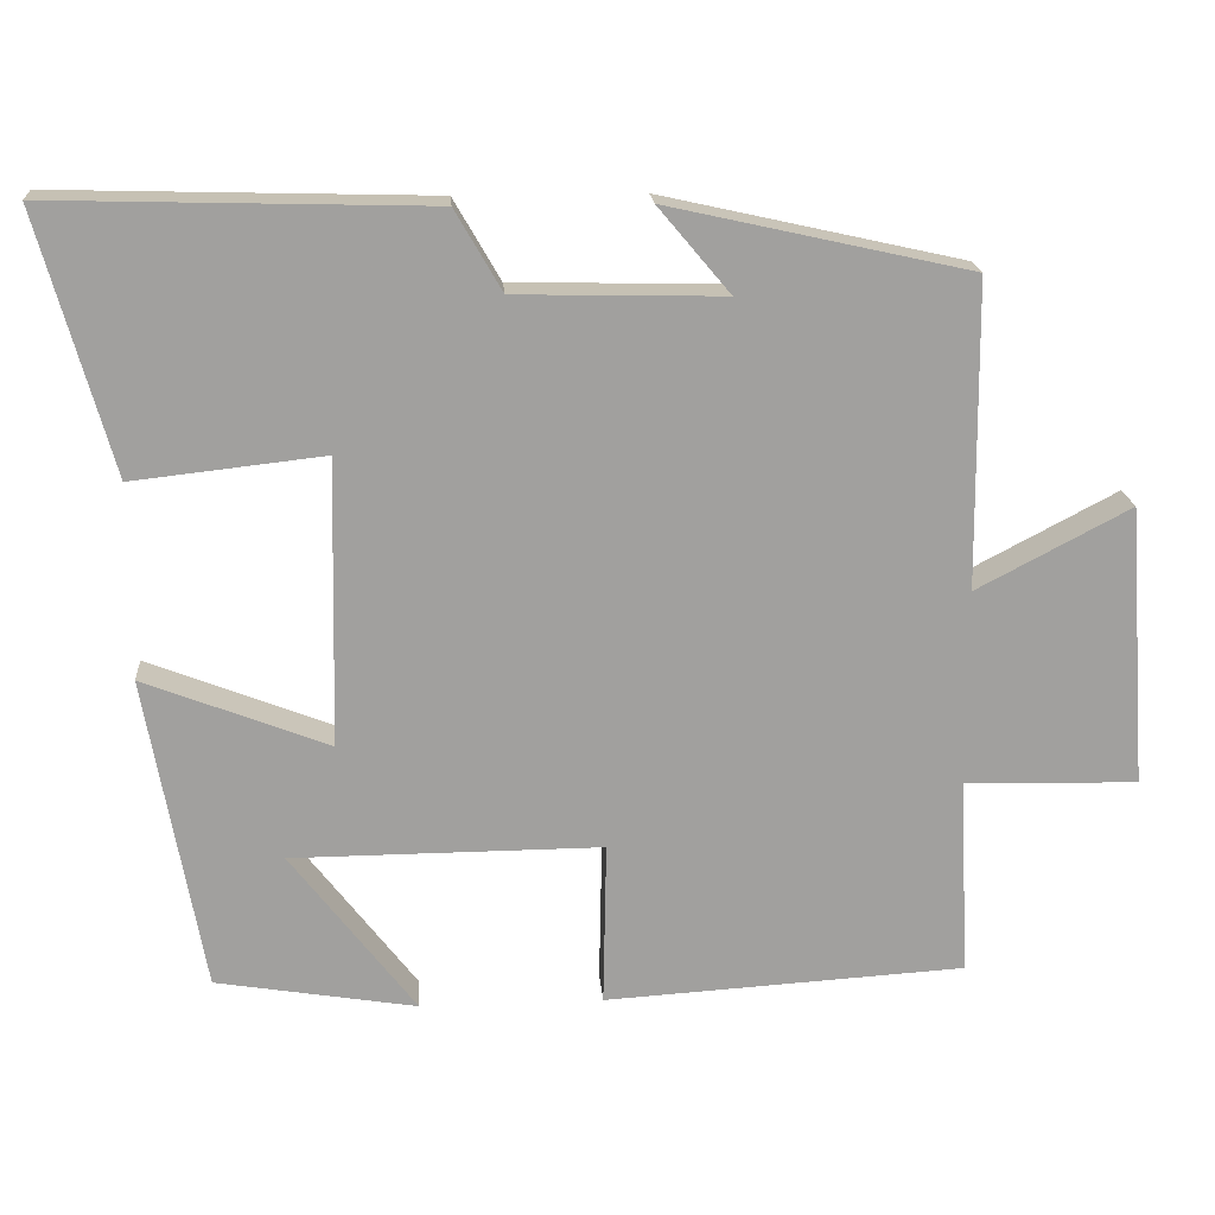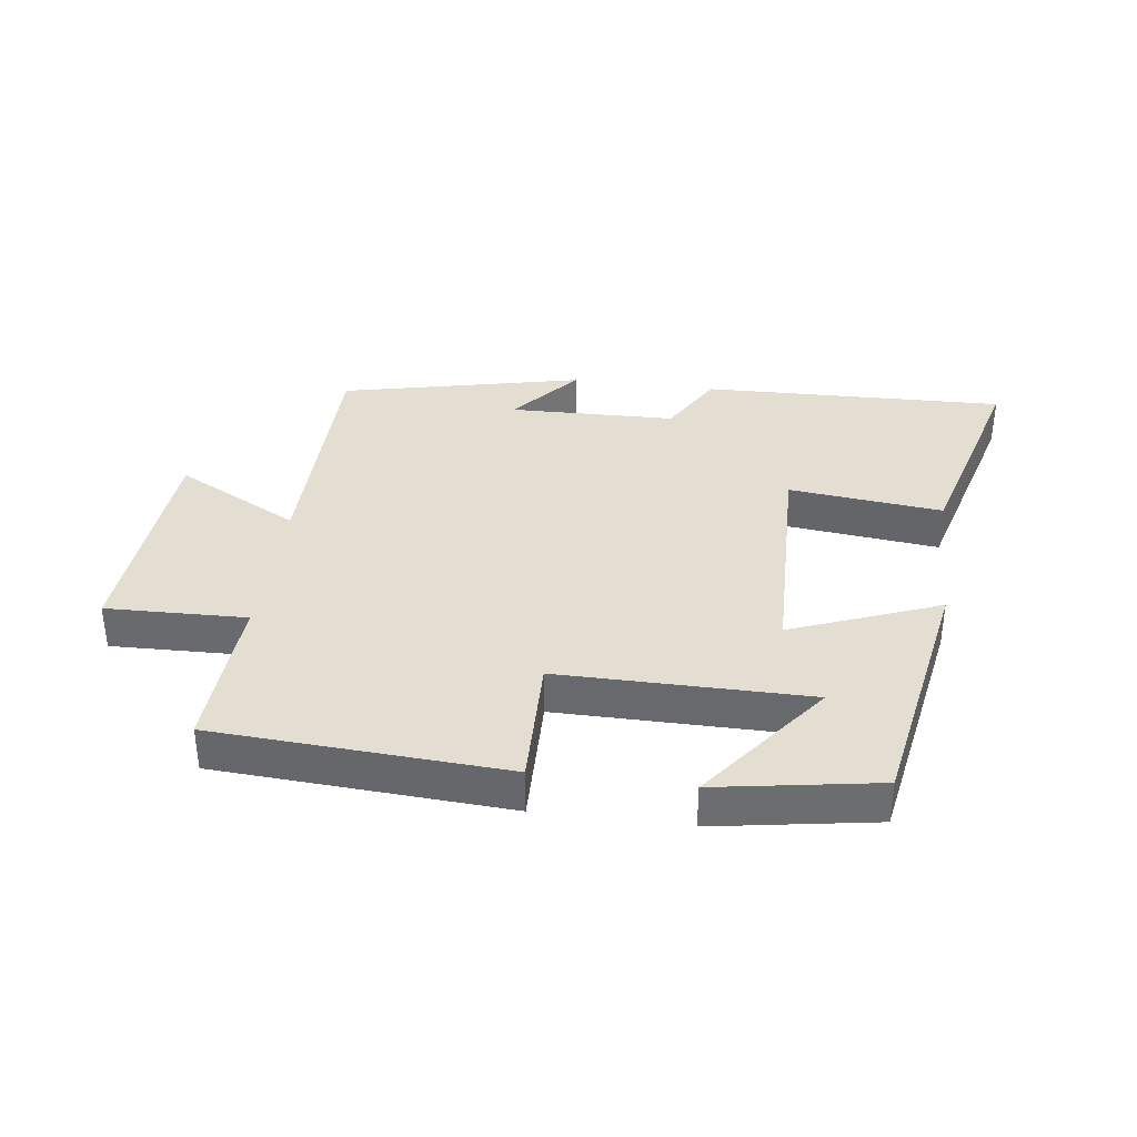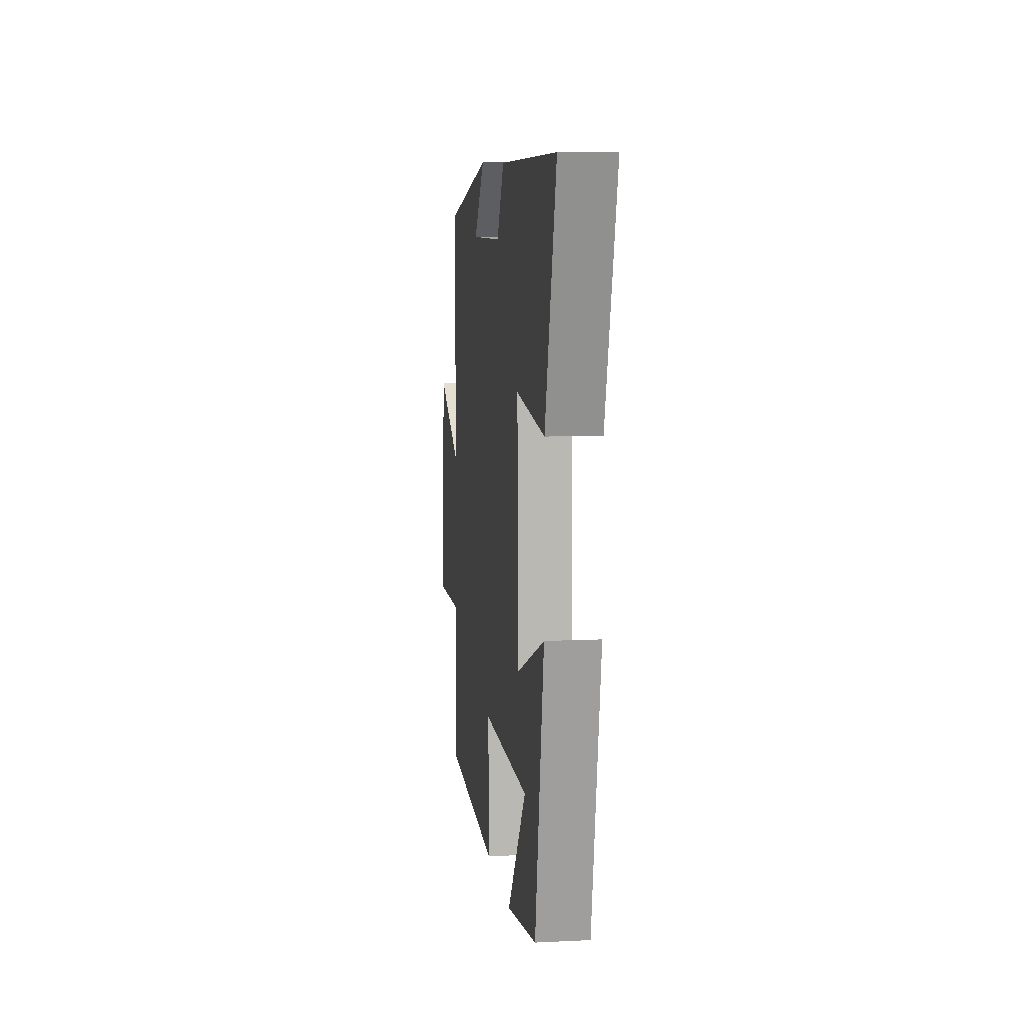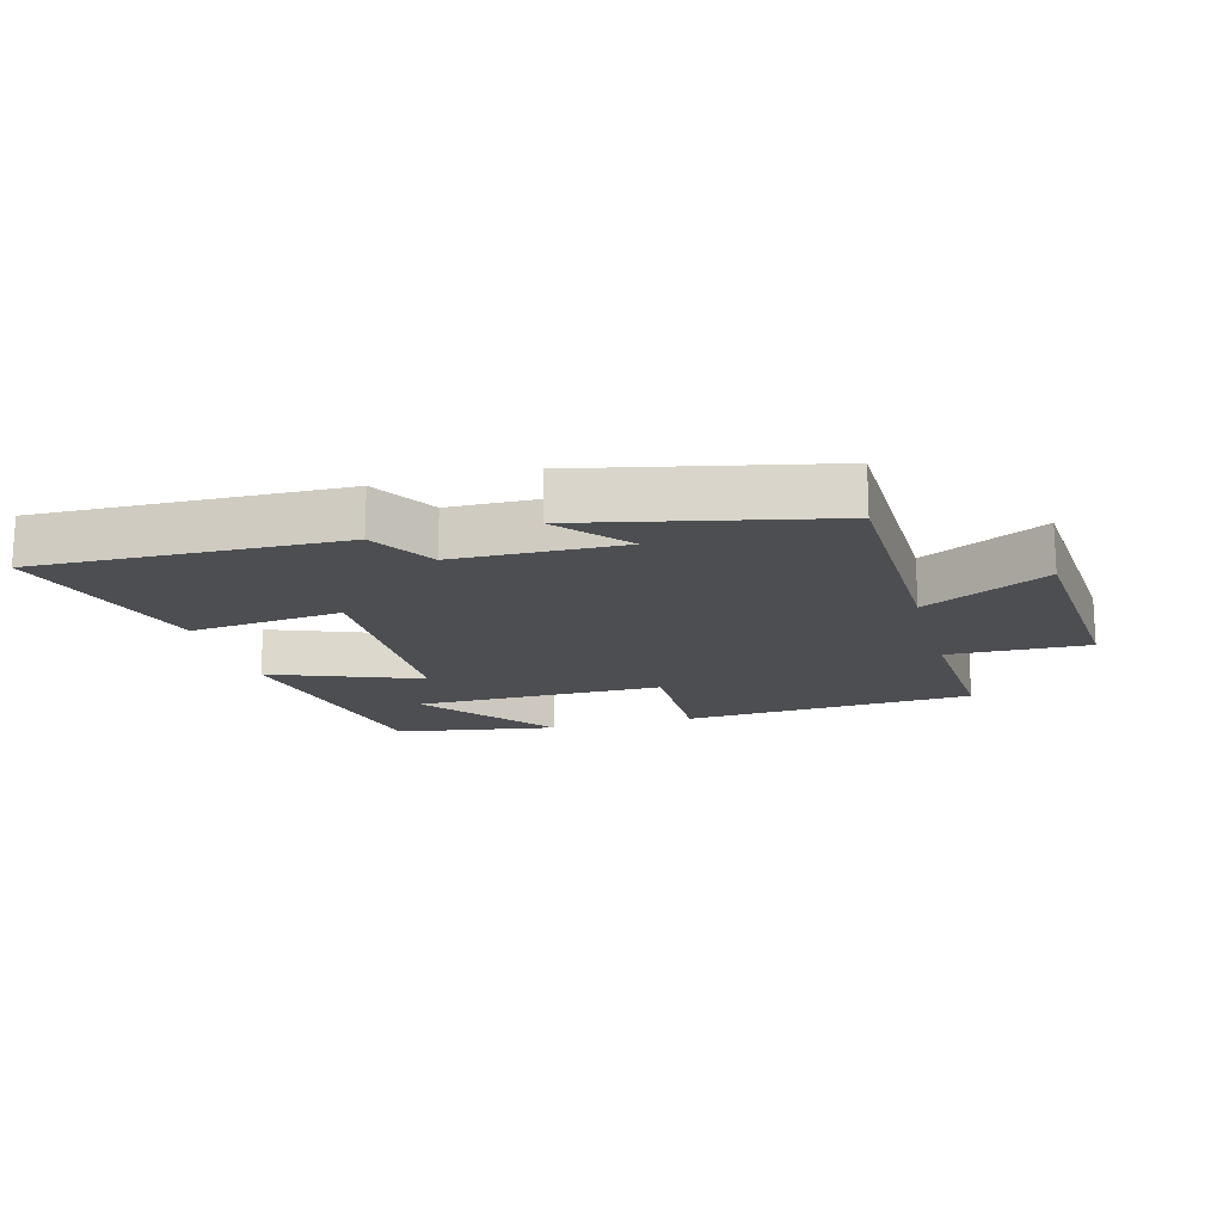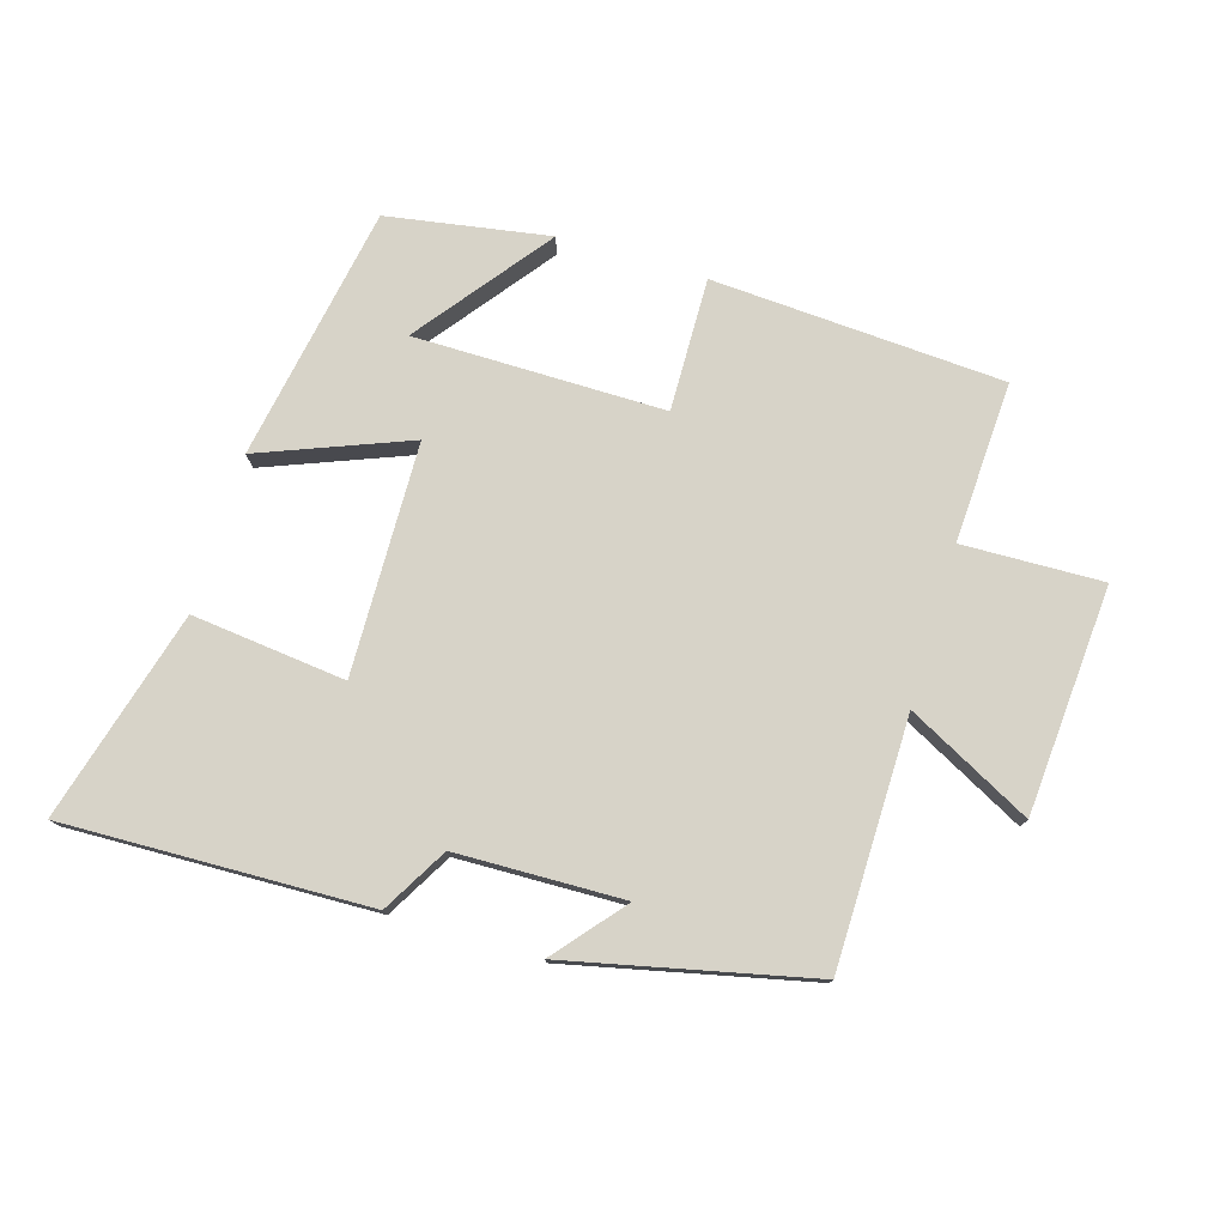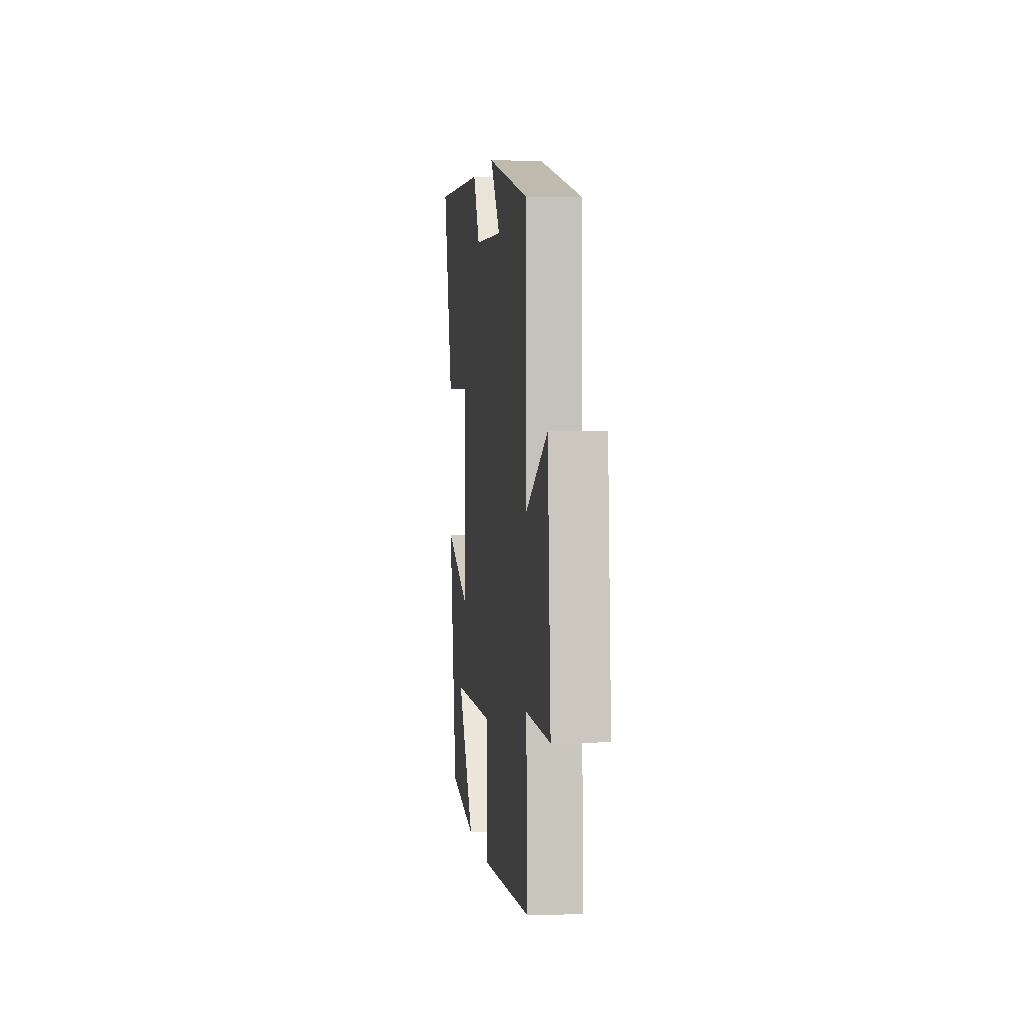
<metadata>
{"format":"obj","ext":"obj","renderer":"f3d","projection":"perspective","resolution":1024,"background":"white","views":[{"elev":18.5,"azim":-4.2,"up":"+Z"},{"elev":36.2,"azim":-172.6,"up":"+Y"},{"elev":9.0,"azim":-97.4,"up":"+Z"},{"elev":-16.6,"azim":15.4,"up":"+Y"},{"elev":77.0,"azim":16.6,"up":"+Y"},{"elev":2.8,"azim":83.1,"up":"+Z"}]}
</metadata>
<code>
v -0.428 0.07 -0.458
v -0.5 0.07 -0.059
v -0.267 0.07 -0.15
v -0.259 0.07 0.212
v -0.5 0.07 0.185
v -0.592 0.07 0.513
v -0.115 0.07 0.5
v -0.056 0.07 0.398
v 0.206 0.07 0.392
v 0.115 0.07 0.5
v 0.496 0.07 0.415
v 0.5 0.07 0.028
v 0.694 0.07 0.13
v 0.72 0.07 -0.226
v 0.5 0.07 -0.22
v 0.513 0.07 -0.472
v 0.056 0.07 -0.5
v 0.06 0.07 -0.292
v -0.332 0.07 -0.294
v -0.174 0.07 -0.5
v -0.428 0 -0.458
v -0.5 0 -0.059
v -0.267 0 -0.15
v -0.259 0 0.212
v -0.5 0 0.185
v -0.592 0 0.513
v -0.115 0 0.5
v -0.056 0 0.398
v 0.206 0 0.392
v 0.115 0 0.5
v 0.496 0 0.415
v 0.5 0 0.028
v 0.694 0 0.13
v 0.72 0 -0.226
v 0.5 0 -0.22
v 0.513 0 -0.472
v 0.056 0 -0.5
v 0.06 0 -0.292
v -0.332 0 -0.294
v -0.174 0 -0.5
f 19 20 1
f 15 16 17 18
f 15 18 19
f 12 13 14 15
f 12 15 19
f 11 12 19
f 9 10 11
f 9 11 19
f 6 7 8
f 5 6 8
f 4 5 8
f 3 4 8 9
f 19 1 2 3
f 3 9 19
f 21 40 39
f 38 37 36 35
f 39 38 35
f 35 34 33 32
f 39 35 32
f 39 32 31
f 31 30 29
f 39 31 29
f 28 27 26
f 28 26 25
f 28 25 24
f 29 28 24 23
f 23 22 21 39
f 39 29 23
f 1 21 22 2
f 2 22 23 3
f 3 23 24 4
f 4 24 25 5
f 5 25 26 6
f 6 26 27 7
f 7 27 28 8
f 8 28 29 9
f 9 29 30 10
f 10 30 31 11
f 11 31 32 12
f 12 32 33 13
f 13 33 34 14
f 14 34 35 15
f 15 35 36 16
f 16 36 37 17
f 17 37 38 18
f 18 38 39 19
f 19 39 40 20
f 20 40 21 1

</code>
